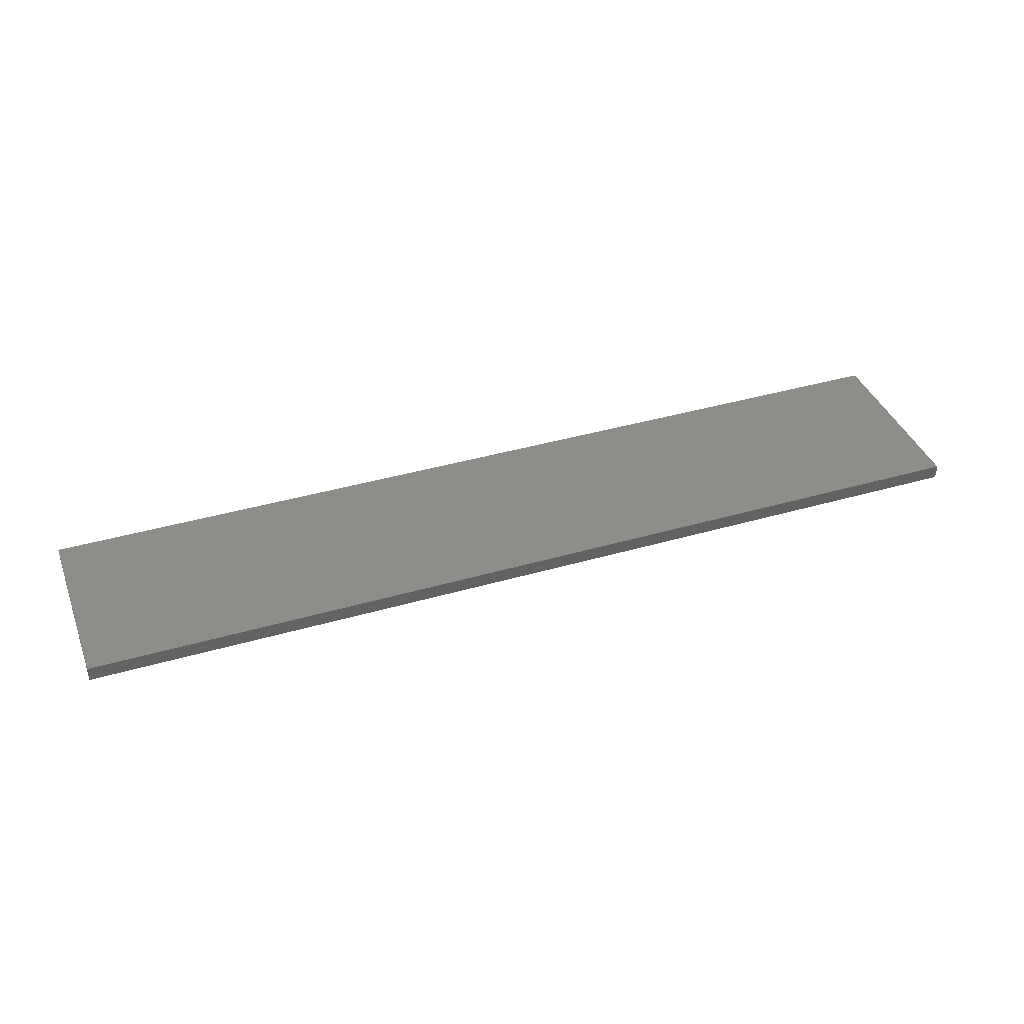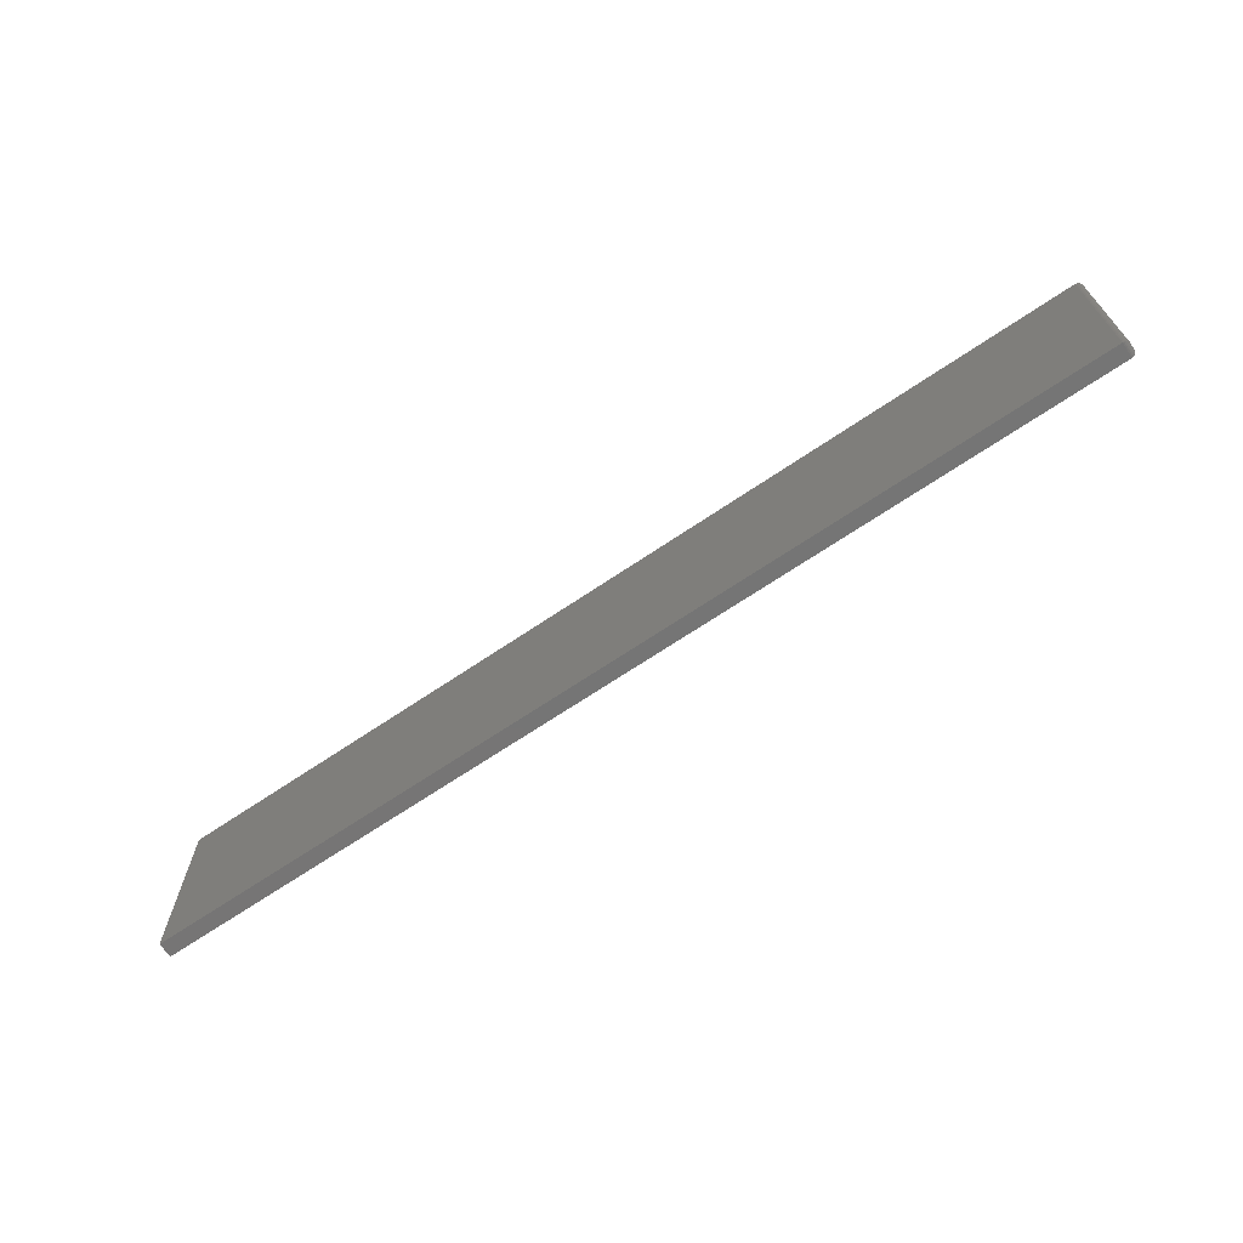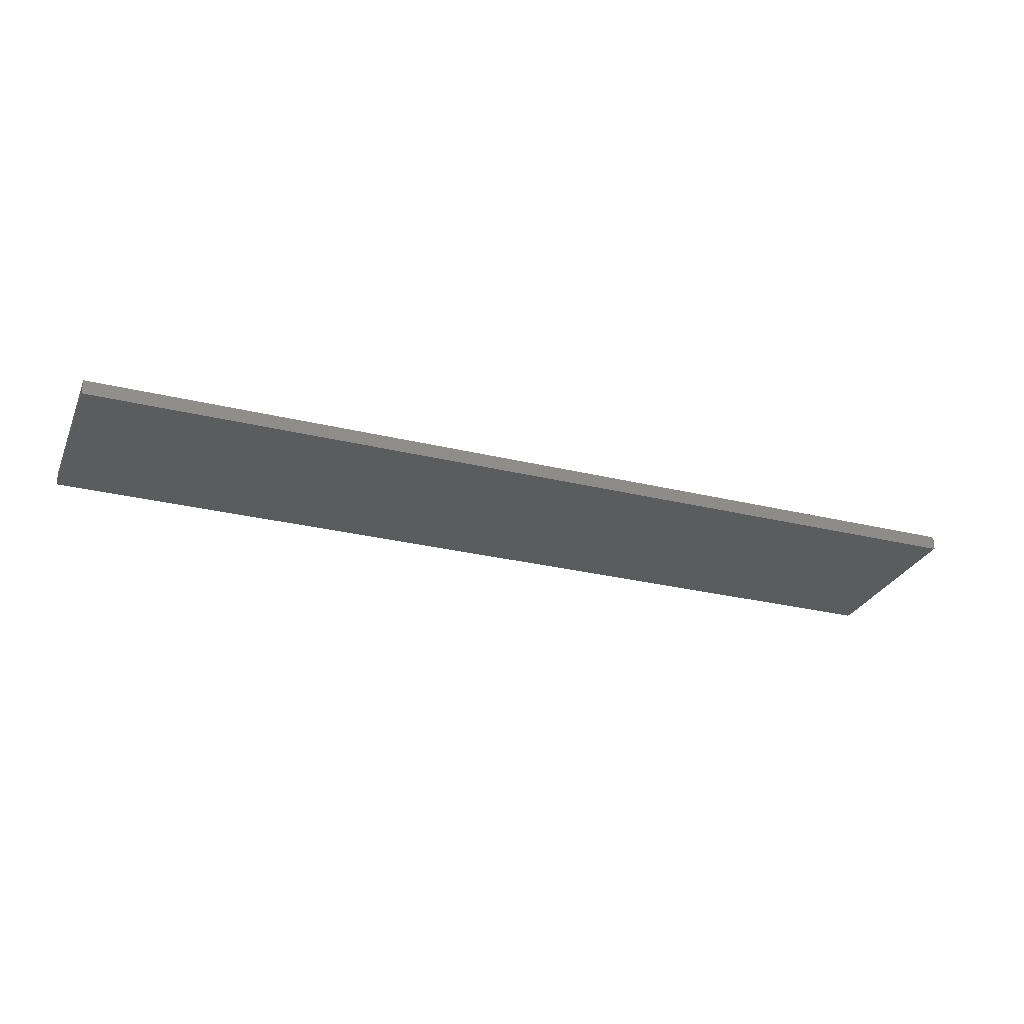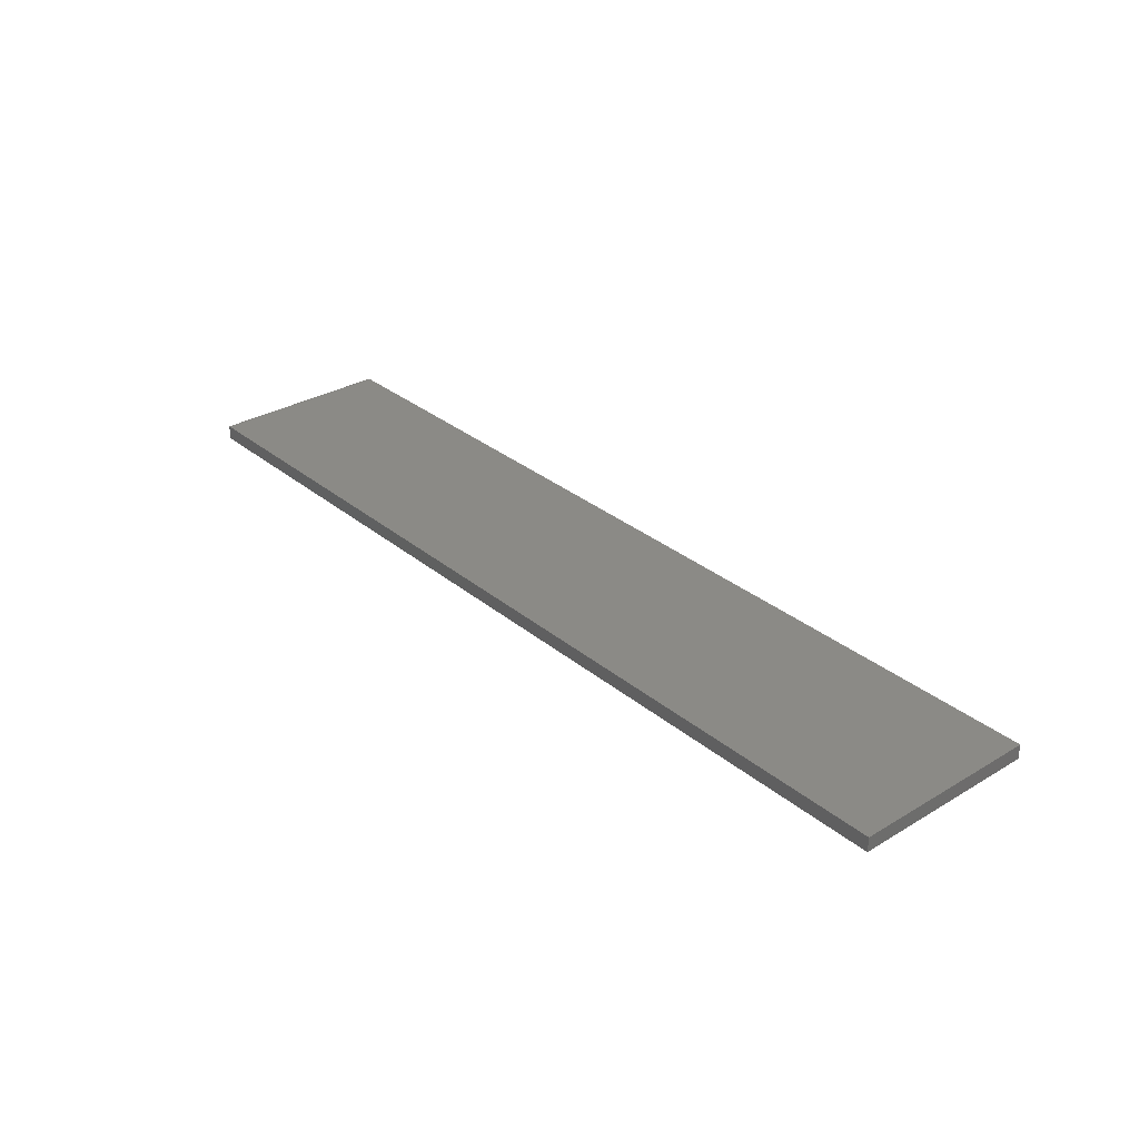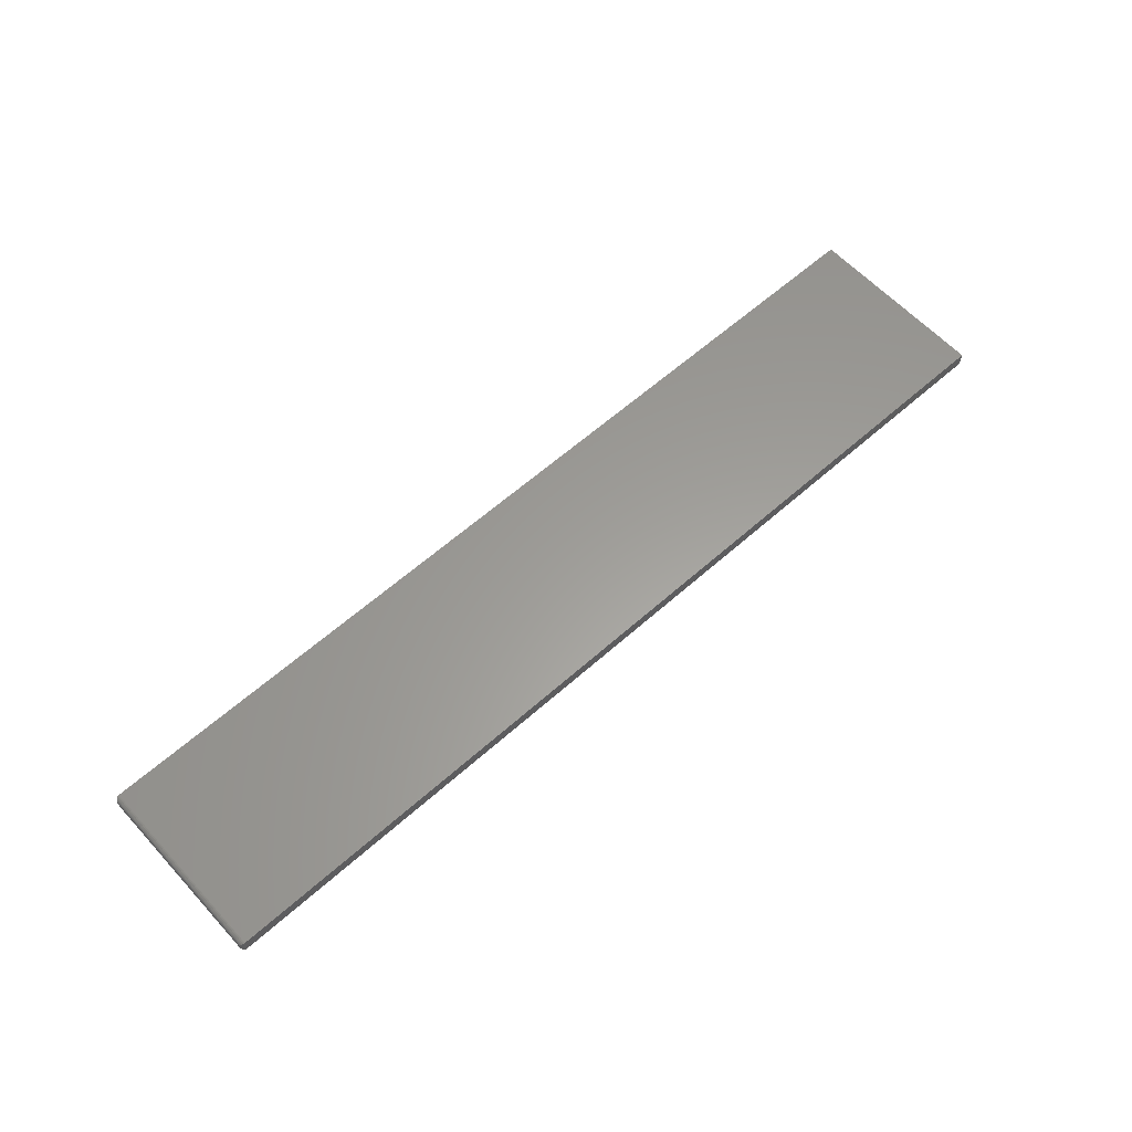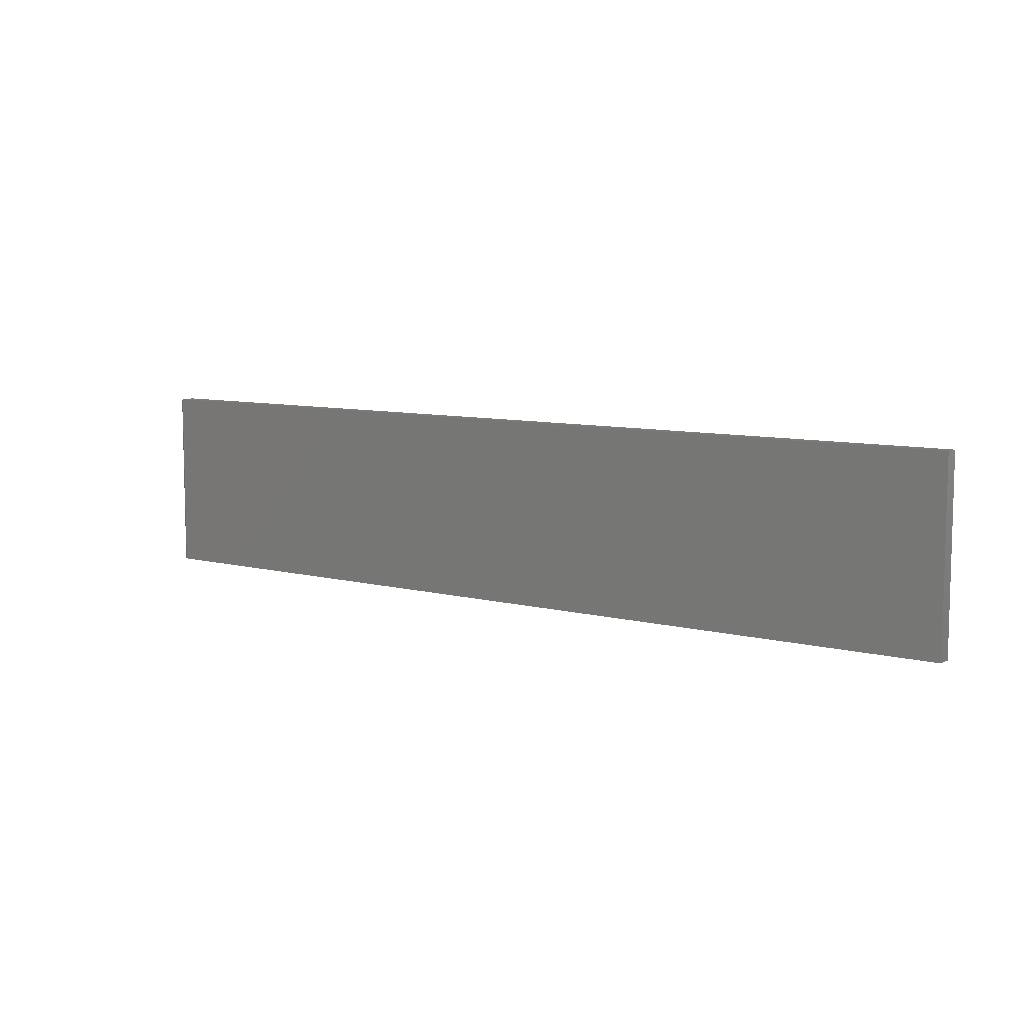
<metadata>
{"format":"stl","ext":"stl","renderer":"f3d","projection":"perspective","resolution":1024,"background":"white","views":[{"elev":39.3,"azim":160.1,"up":"+Z"},{"elev":-67.7,"azim":-145.8,"up":"+Y"},{"elev":-28.4,"azim":159.8,"up":"+Z"},{"elev":31.0,"azim":49.5,"up":"+Z"},{"elev":60.6,"azim":-42.3,"up":"+Z"},{"elev":8.3,"azim":35.6,"up":"+Y"}]}
</metadata>
<code>
# stl→obj: 40 verts, 76 faces
v -0.75 0.1437 0.007812
v -0.7499 0.145 0.01685
v -0.7499 0.145 0.00659
v -0.75 0.1437 0.01562
v -0.7496 0.1462 0.01805
v -0.7496 0.1462 0.005386
v -0.7491 0.1473 0.0192
v -0.7491 0.1473 0.004238
v -0.7485 0.1484 0.02026
v -0.7485 0.1484 0.003175
v -0.7476 0.1493 0.02121
v -0.7476 0.1493 0.002226
v -0.7467 0.1501 0.02202
v -0.7467 0.1501 0.001419
v -0.7444 0.1512 0.02312
v -0.7422 0.1516 0.02344
v -0.7422 0.1516 0
v -0.7444 0.1512 0.0003217
v -0.75 -0.1406 0.01562
v -0.75 -0.1406 0.007812
v -0.7499 -0.1418 0.00659
v -0.7499 -0.1418 0.01685
v -0.7444 -0.1481 0.0003217
v -0.7467 -0.147 0.02202
v -0.7467 -0.147 0.001419
v -0.7476 -0.1462 0.02121
v -0.7476 -0.1462 0.002226
v -0.7485 -0.1453 0.02026
v -0.7485 -0.1453 0.003175
v -0.7491 -0.1442 0.0192
v -0.7491 -0.1442 0.004238
v -0.7496 -0.1431 0.01805
v -0.7496 -0.1431 0.005386
v -0.7422 -0.1484 0
v -0.7422 -0.1484 0.02344
v -0.7444 -0.1481 0.02312
v 0.75 -0.1484 0
v 0.75 0.1516 0
v 0.75 0.1516 0.02344
v 0.75 -0.1484 0.02344
f 1 2 3
f 1 4 2
f 2 5 3
f 3 5 6
f 5 7 6
f 6 7 8
f 7 9 8
f 8 9 10
f 9 11 10
f 10 11 12
f 11 13 12
f 12 13 14
f 13 15 14
f 16 17 15
f 15 17 18
f 15 18 14
f 4 1 19
f 19 1 20
f 19 21 22
f 19 20 21
f 23 24 25
f 24 26 25
f 25 26 27
f 26 28 27
f 27 28 29
f 28 30 29
f 29 30 31
f 30 32 31
f 31 32 33
f 32 22 33
f 33 22 21
f 34 35 23
f 23 35 36
f 23 36 24
f 34 17 37
f 37 17 38
f 39 38 16
f 16 38 17
f 35 34 40
f 40 34 37
f 20 3 21
f 20 1 3
f 18 25 14
f 25 27 14
f 14 27 12
f 27 29 12
f 12 29 10
f 29 31 10
f 10 31 8
f 31 33 8
f 8 33 6
f 33 21 6
f 6 21 3
f 17 34 18
f 18 34 23
f 18 23 25
f 35 40 16
f 16 40 39
f 4 22 2
f 4 19 22
f 22 32 2
f 2 32 5
f 32 30 5
f 5 30 7
f 30 28 7
f 7 28 9
f 28 26 9
f 9 26 11
f 26 24 11
f 11 24 13
f 24 36 13
f 35 16 36
f 36 16 15
f 36 15 13
f 40 37 39
f 39 37 38

</code>
